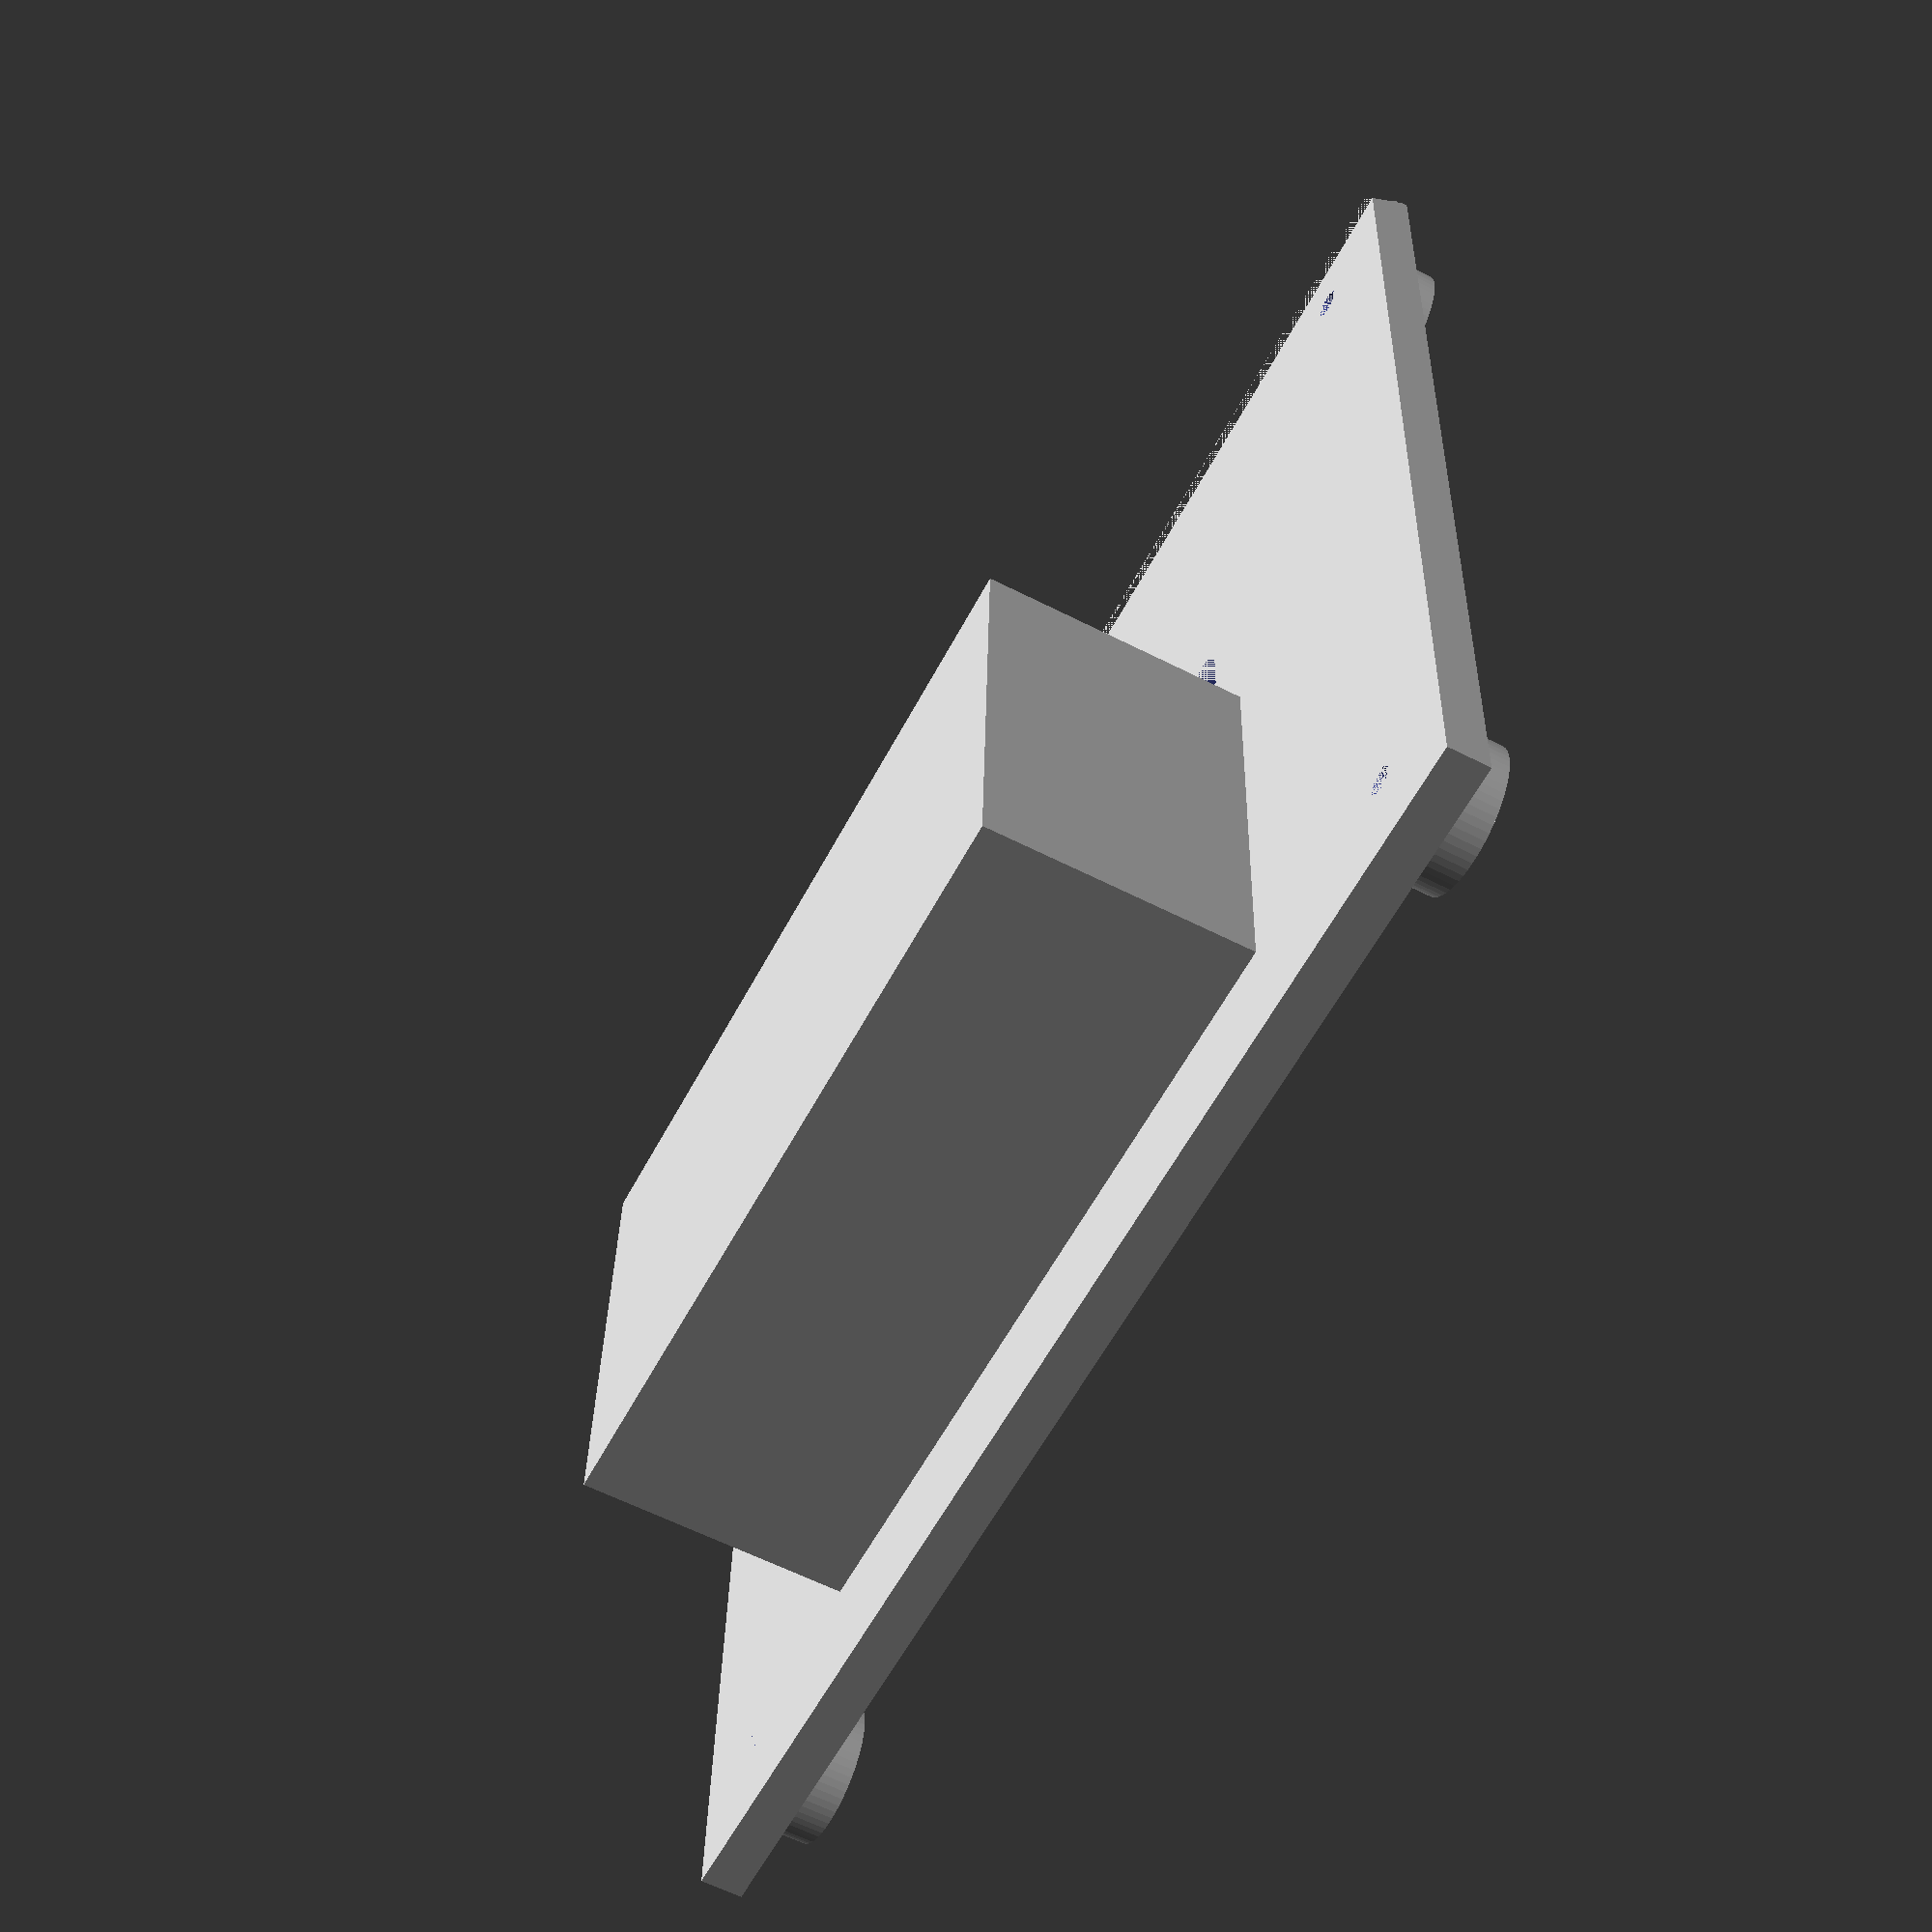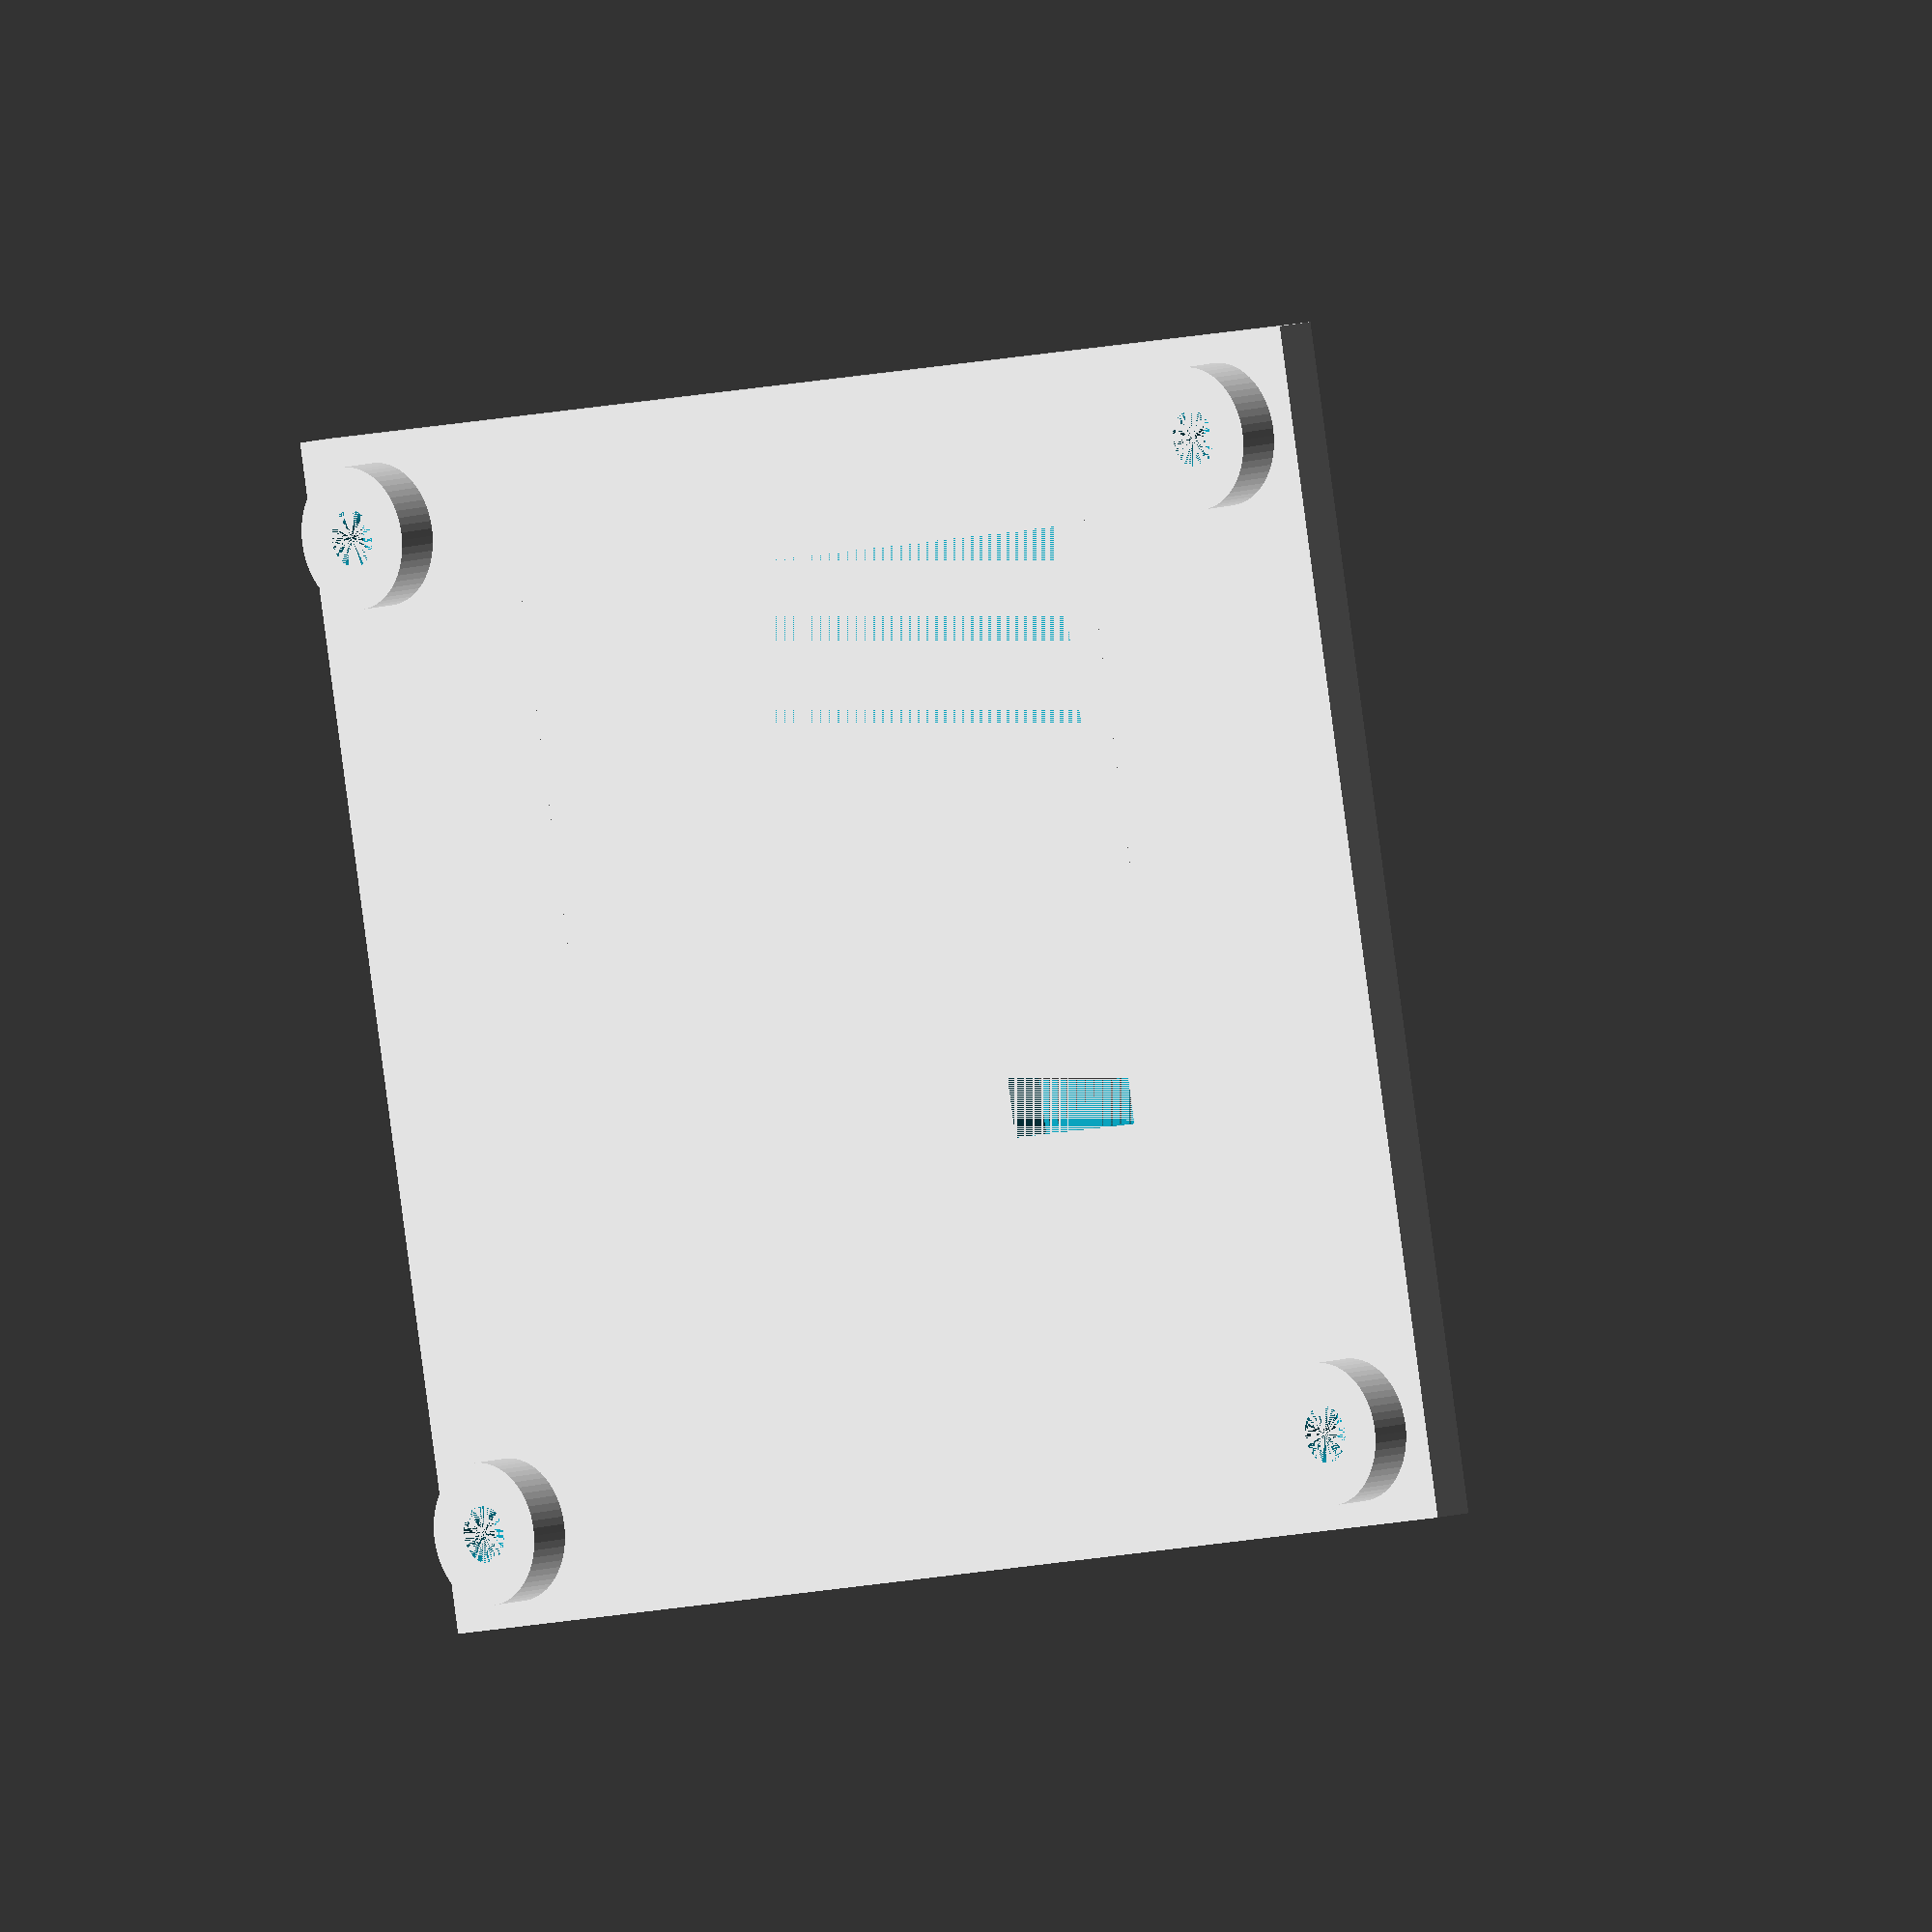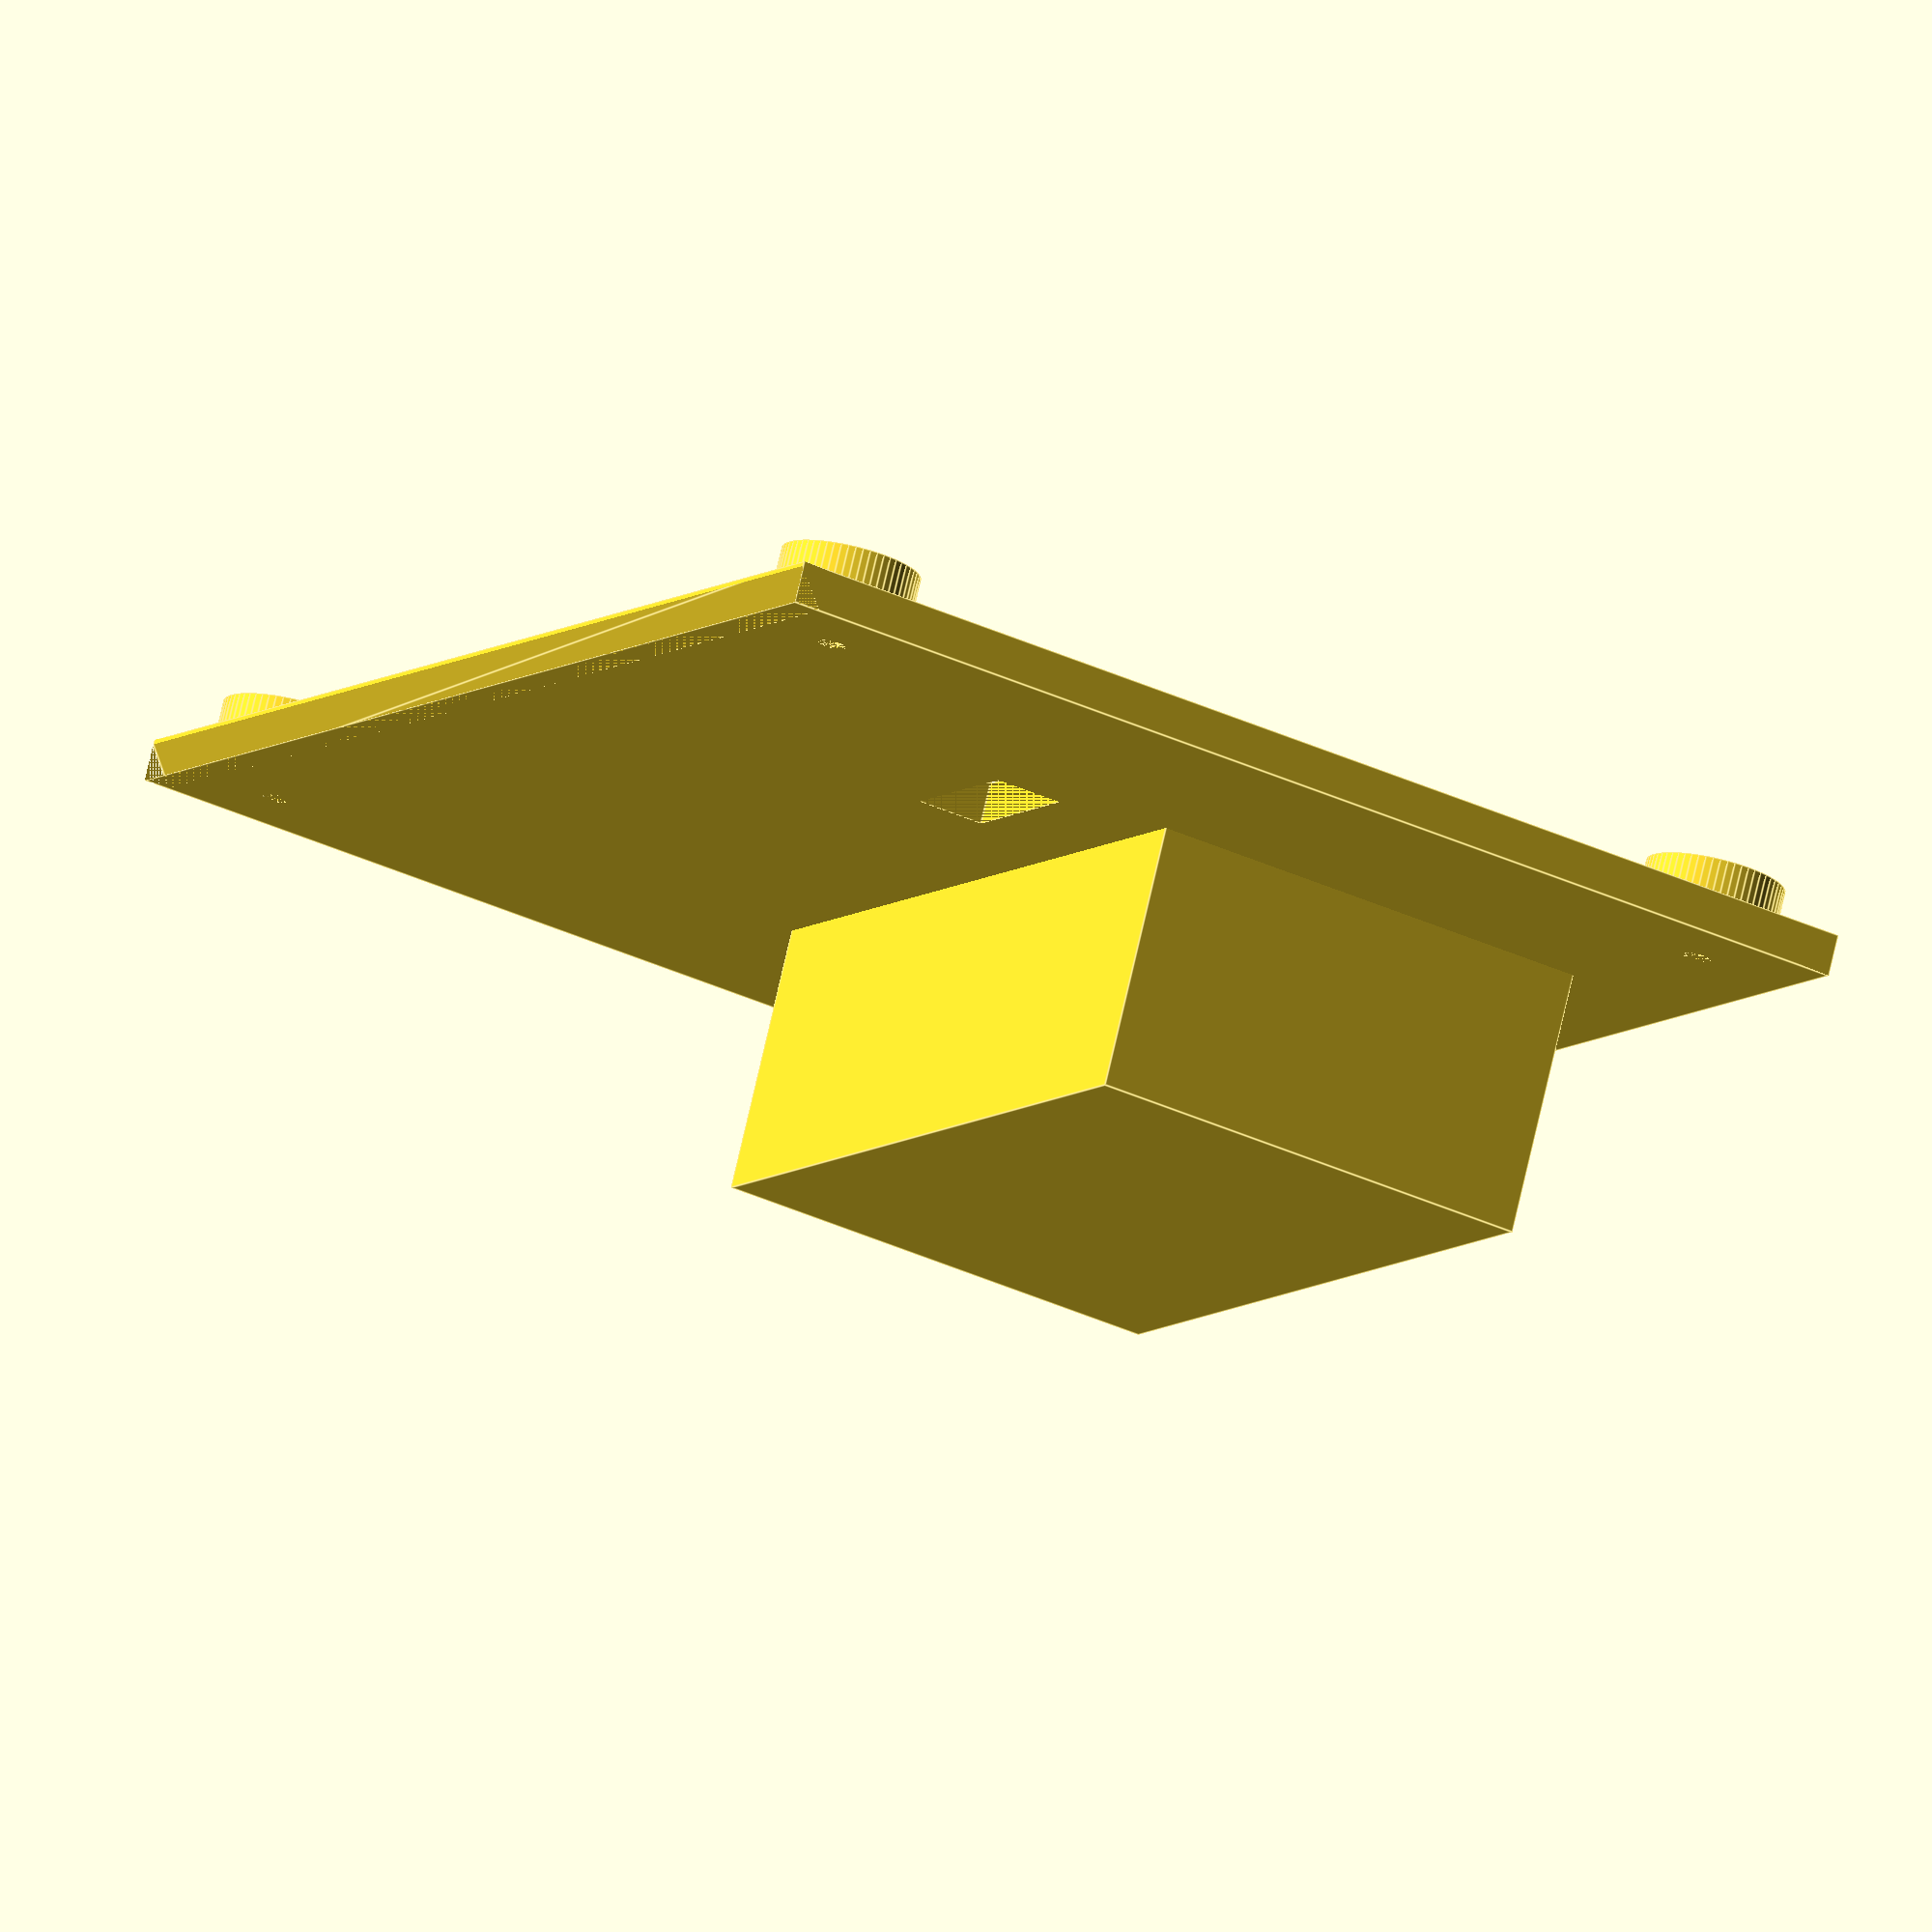
<openscad>
$fn=60;

module cut(){
    points = [ 
    [3,87,3],
    [102,87,3],
    [3,87,6],
    [102,87,6],
    [3,84.75,6],
    [102,84.75,6]];
    faces = [
    [0,1,2],
    [2,1,3],
    [0,4,1],
    [1,4,5],
    [2,3,4],
    [3,5,4],
    [0,2,4],
    [1,5,3]];
    polyhedron(points,faces);
}

module bottom() {
    union() {
        difference(){
            union(){
                translate([3,3,0])
                cube([105-6,90-6.25,3]);
                translate([26-3,15-3,0])
                cube([57,33,19+3]);
            }
            translate([26,15,0])
            cube([51,27,19]);
            translate([26+51-12,42+10,0])
            cube([12,5,3]);
            translate([26-3,15+2,3])
            cube([3,27-4,19-3-2]);
            translate([10,10,0])
            cylinder(3,d=2,true);
            translate([105-10,10,0])
            cylinder(3,d=2,true);
            translate([10,90-10,0])
            cylinder(3,d=2,true);
            translate([105-10,90-10,0])
            cylinder(3,d=2,true);
            translate([0, 0, -3])
            cut();
        }
    }
}





module foot(x,y){
    h = 3;
    outR = 5;
    inR = 2;
    translate([x,y,0])
    difference(){
        cylinder(h,r=outR,true);
        cylinder(h,r=inR,true);
    }
}

module bottomWithFeet() {
    union() {
        translate([0,0,3])
        bottom();
        foot(10,10);
        foot(105-10,10);
        foot(10,90-10);
        foot(105-10,90-10);
    }
}
bottomWithFeet();
</openscad>
<views>
elev=60.5 azim=2.3 roll=62.5 proj=p view=solid
elev=171.5 azim=10.8 roll=314.6 proj=o view=wireframe
elev=104.9 azim=118.0 roll=167.1 proj=o view=edges
</views>
